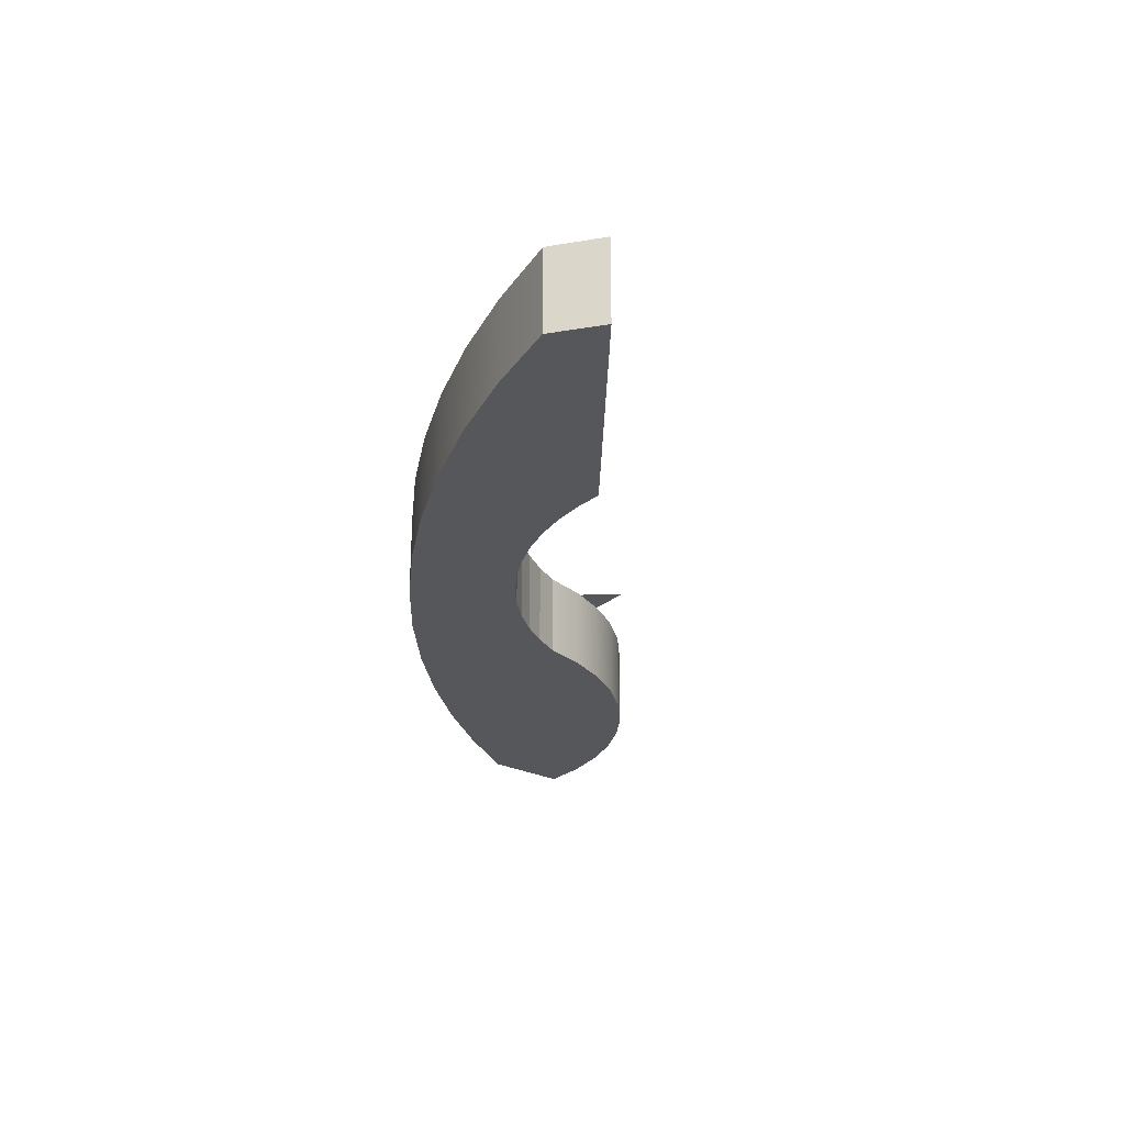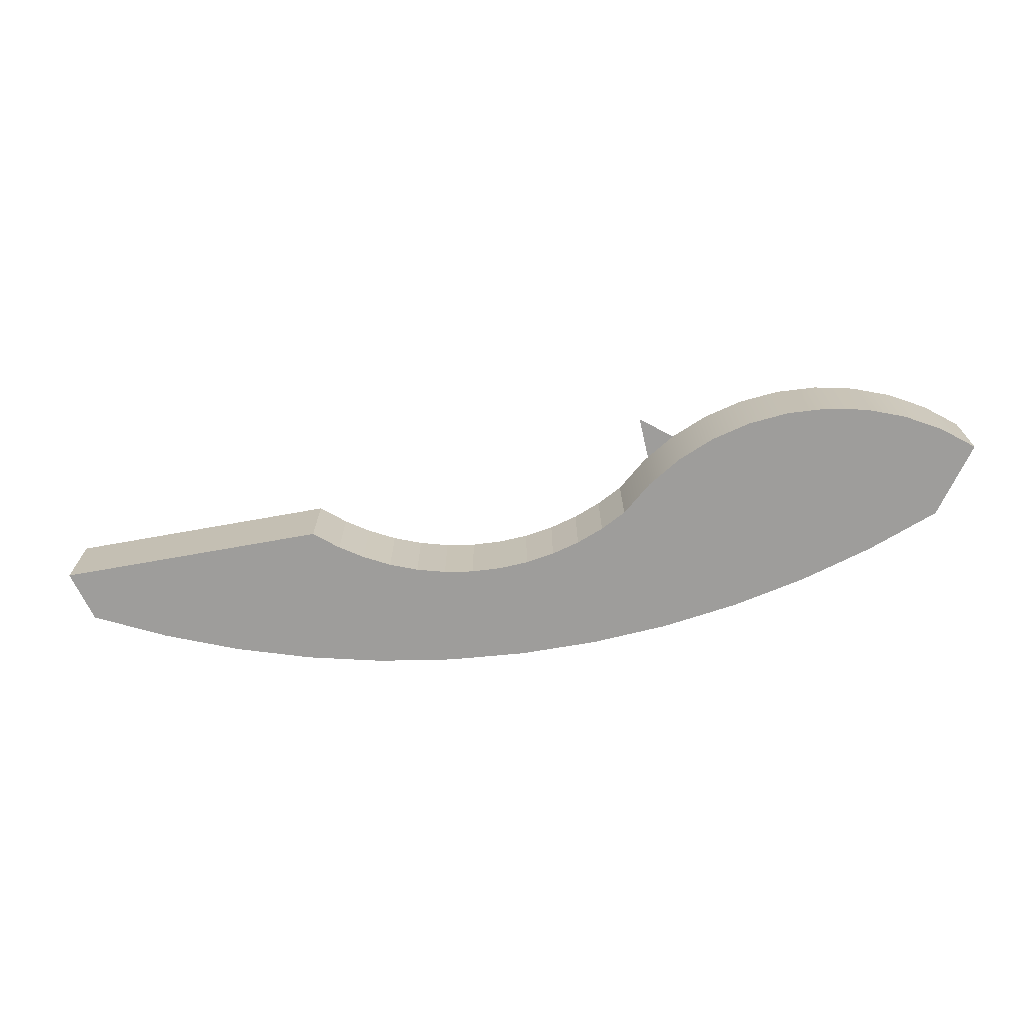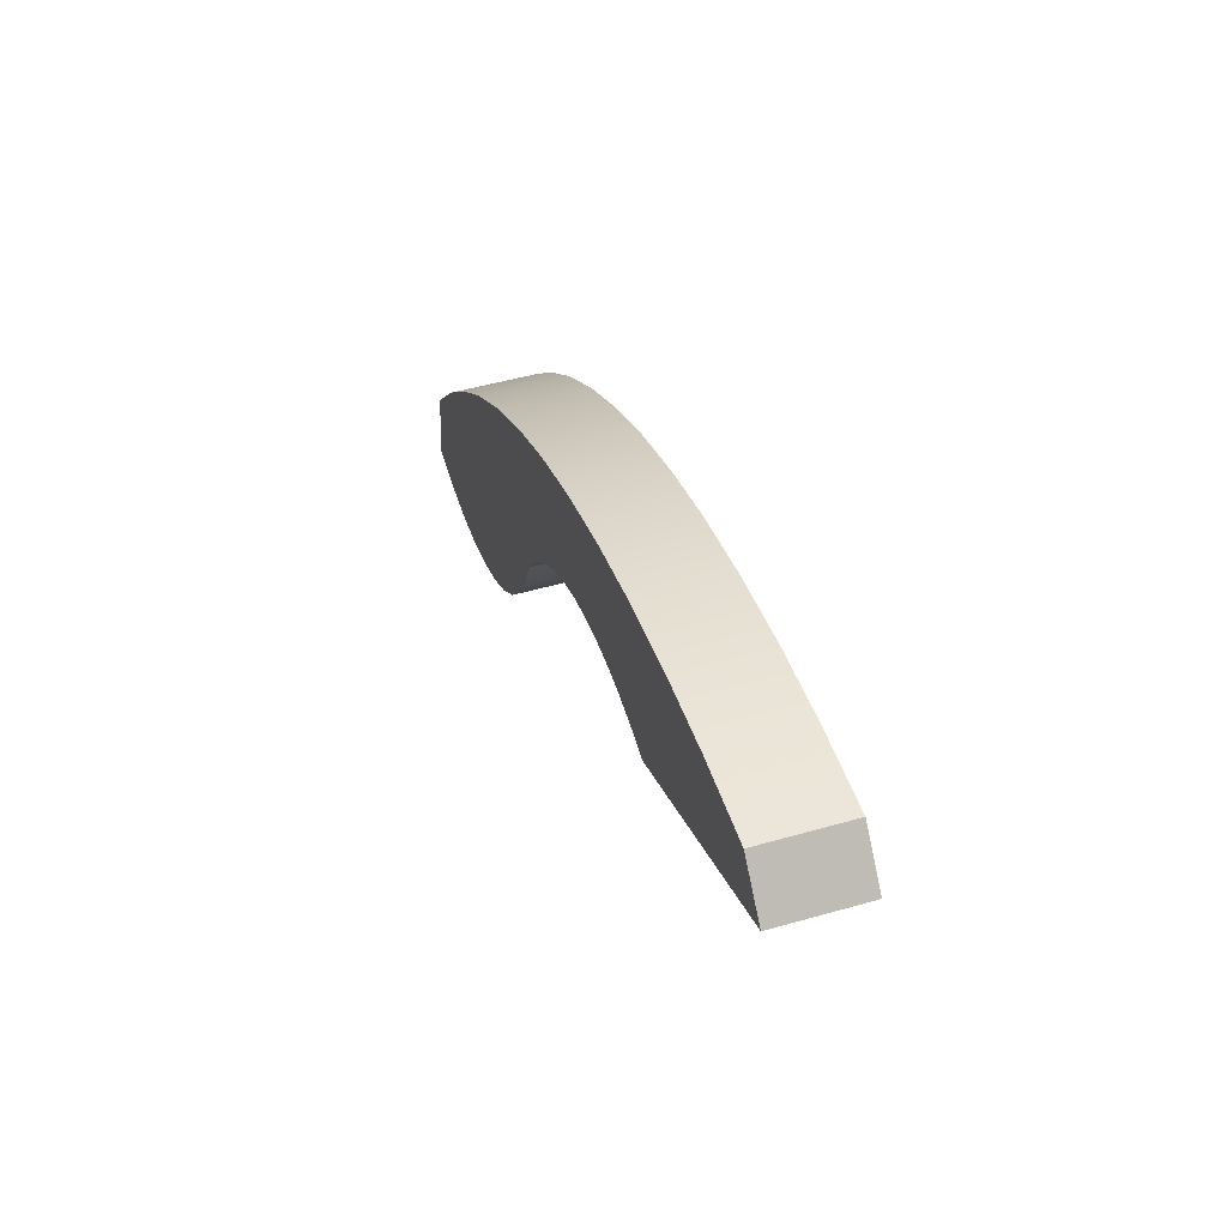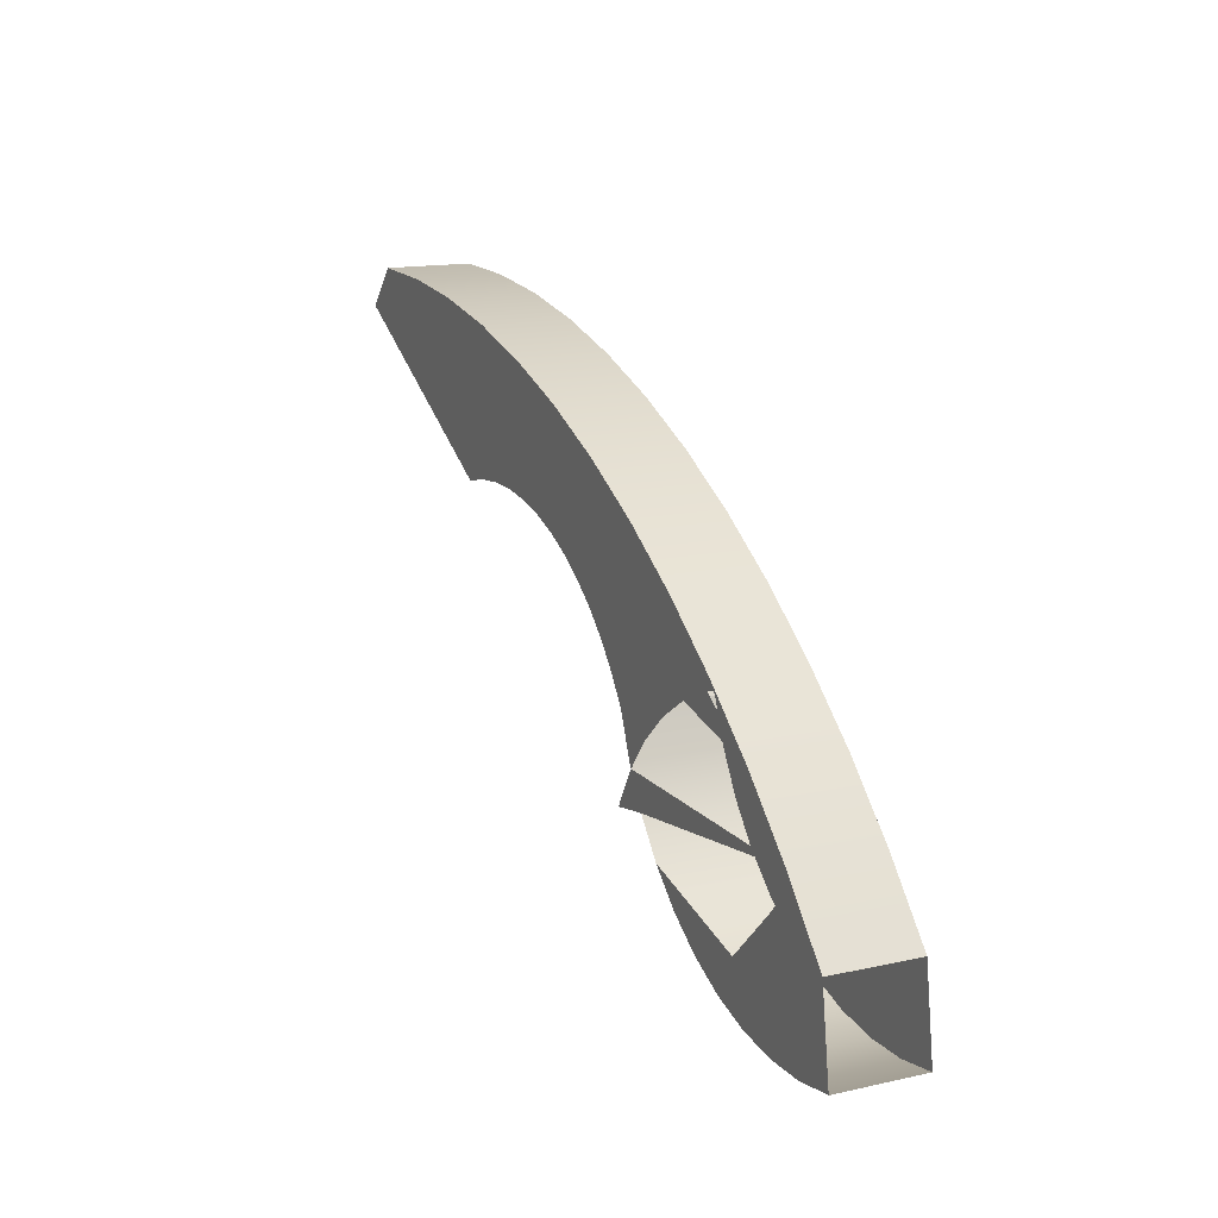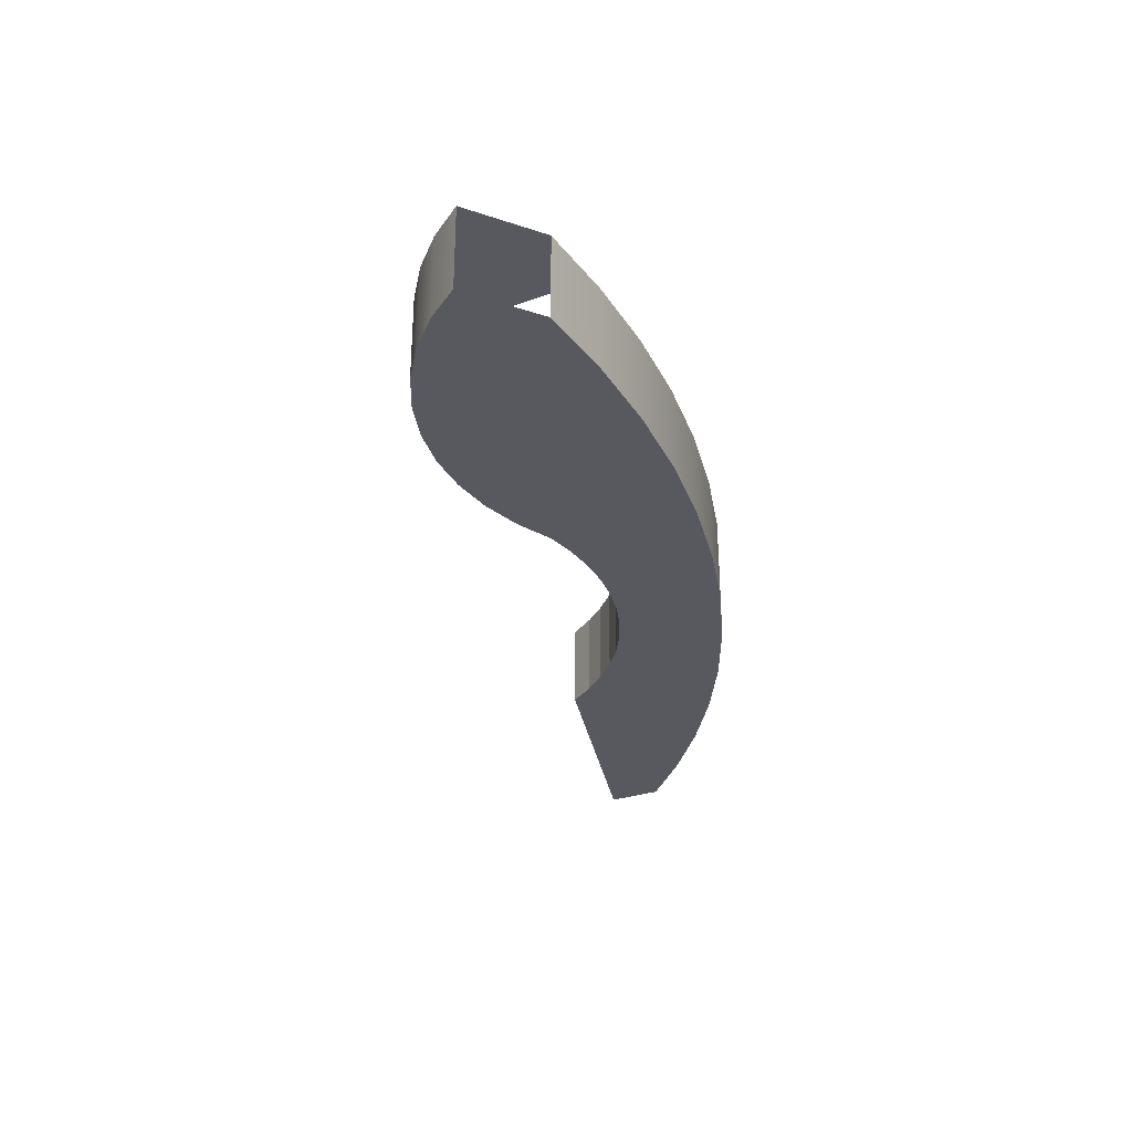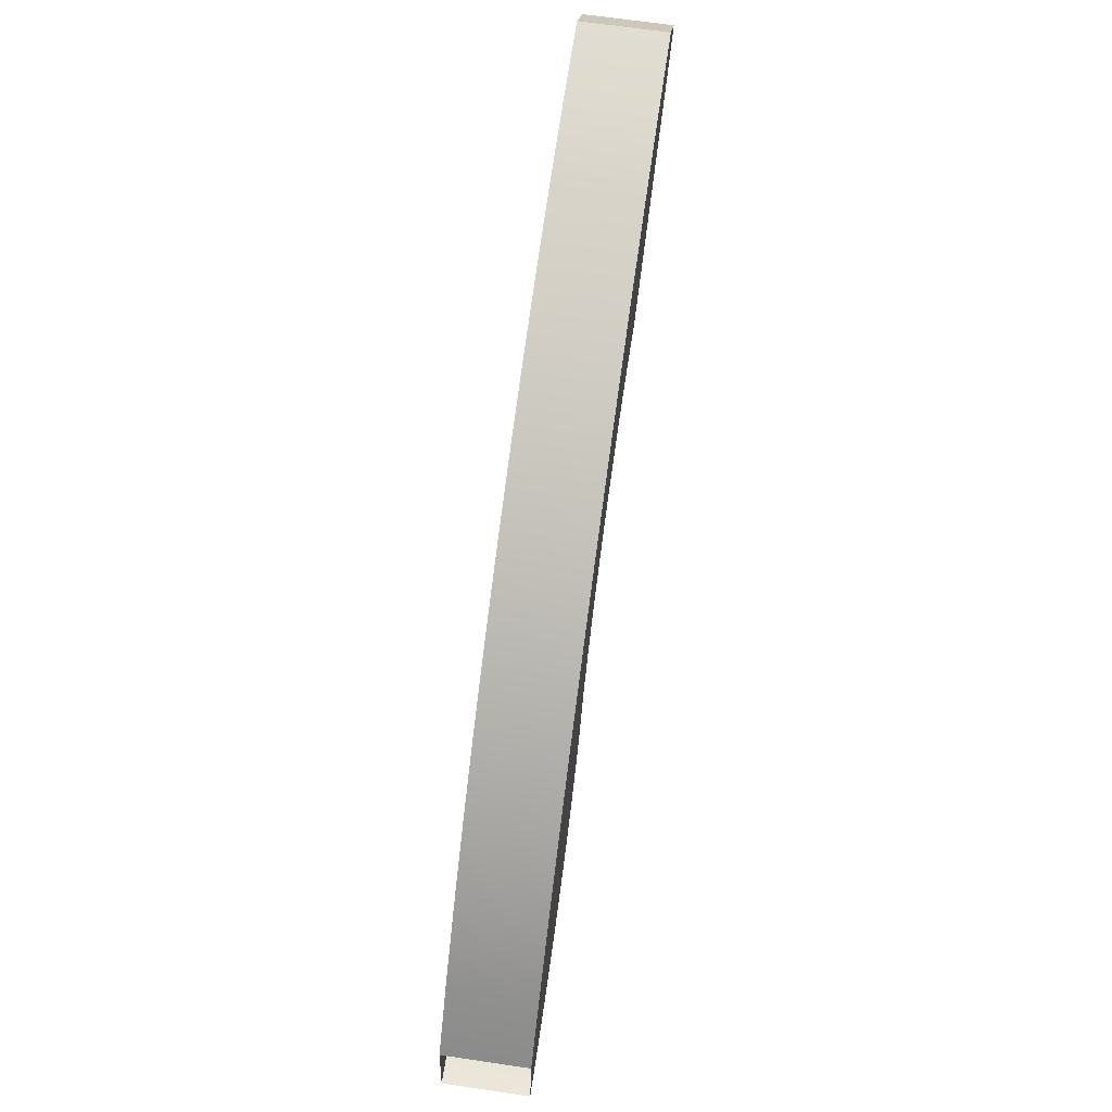
<metadata>
{"format":"obj","ext":"obj","renderer":"f3d","projection":"perspective","resolution":1024,"background":"white","views":[{"elev":-27.1,"azim":61.5,"up":"+Y"},{"elev":-70.4,"azim":162.9,"up":"+Y"},{"elev":49.5,"azim":72.5,"up":"+Z"},{"elev":15.1,"azim":-114.9,"up":"+Z"},{"elev":-30.4,"azim":-107.3,"up":"+Y"},{"elev":67.4,"azim":-81.6,"up":"+Z"}]}
</metadata>
<code>
v -0.2168 -0.04395 0.1717
v -0.2371 0.000609 0.1934
v -0.2371 -0.04395 0.1934
v -0.2168 0.000609 0.1717
v -0.2798 0.000609 0.1924
v -0.2798 -0.04395 0.1924
v -0.3467 -0.04395 0.1045
v -0.3223 -0.04395 0.1883
v -0.3467 0.000609 0.1045
v -0.3644 -0.04395 0.1811
v -0.3223 0.000609 0.1883
v -0.3625 -0.04395 0.108
v -0.3644 0.000609 0.1811
v -0.4059 -0.04395 0.1707
v -0.3635 -0.04395 0.1081
v -0.4859 -0.04395 0.1409
v -0.4059 0.000609 0.1707
v -0.4465 -0.04395 0.1573
v -0.3635 0.000609 0.1081
v -0.4465 0.000609 0.1573
v -0.3786 -0.04395 0.1098
v -0.4859 0.000609 0.1409
v -0.3786 0.000609 0.1098
v -0.5241 -0.04395 0.1216
v -0.5241 0.000609 0.1216
v -0.3947 -0.04395 0.1098
v -0.3947 0.000609 0.1098
v -0.4108 -0.04395 0.1082
v -0.5607 0.000609 0.09957
v -0.4108 0.000609 0.1082
v -0.5607 -0.04395 0.09957
v -0.4266 -0.04395 0.1048
v -0.5955 0.000609 0.07484
v -0.4266 0.000609 0.1048
v -0.442 -0.04395 0.09972
v -0.5955 -0.04395 0.07484
v -0.4707 0.000609 0.08486
v -0.442 0.000609 0.09972
v -0.4567 -0.04395 0.09306
v -0.6284 0.000609 0.04759
v -0.4707 -0.04395 0.08486
v -0.4567 0.000609 0.09306
v -0.4837 0.000609 0.07522
v -0.6008 0.000609 0.07045
v -0.6284 -0.04395 0.04759
v -0.4837 -0.04395 0.07522
v -0.4956 0.000609 0.06425
v -0.594 0.000609 0.06845
v -0.6592 0.000609 0.01796
v -0.4956 -0.04395 0.06425
v -0.5062 0.000609 0.05207
v -0.5737 0.000609 0.05897
v -0.6592 -0.04395 0.01796
v -0.5385 0.000609 0.03138
v -0.5062 -0.04395 0.05207
v -0.5551 0.000609 0.04652
v -0.6878 -0.04395 -0.01387
v -0.524 -0.04395 0.01808
v -0.5256 0.000609 0.01535
v -0.6631 0.000609 0.01371
v -0.5155 -0.04395 0.03882
v -0.5155 0.000609 0.03882
v -0.6878 0.000609 -0.01387
v -0.5355 -0.04395 -0.001129
v -0.5245 0.000609 0.01391
v -0.524 0.000609 0.01808
v -0.5355 0.000609 -0.001129
v -0.5499 -0.04395 -0.01836
v -0.6485 0.000609 -0.003117
v -0.5667 -0.04395 -0.03322
v -0.5499 0.000609 -0.01836
v -0.5132 0.000609 -0.005489
v -0.6182 0.000609 -0.03325
v -0.6943 -0.04395 -0.05795
v -0.5667 0.000609 -0.03322
v -0.6943 0.000609 -0.05795
v -0.5855 -0.04395 -0.04536
v -0.5977 0.000609 -0.05081
v -0.606 -0.04395 -0.0545
v -0.5855 0.000609 -0.04536
v -0.606 0.000609 -0.0545
v -0.6276 -0.04395 -0.06043
v -0.6276 0.000609 -0.06043
v -0.6499 -0.04395 -0.06301
v -0.6499 0.000609 -0.06301
v -0.6723 -0.04395 -0.06218
v -0.6723 0.000609 -0.06218
v -0.6943 0.000261 -0.05798
f 1 2 3
f 2 1 4
f 3 2 1
f 4 1 2
f 5 3 2
f 2 3 5
f 6 1 3
f 3 1 6
f 7 4 1
f 1 4 7
f 4 5 2
f 2 5 4
f 3 5 6
f 6 5 3
f 1 6 8
f 8 6 1
f 4 7 9
f 9 7 4
f 1 10 7
f 7 10 1
f 5 4 11
f 11 4 5
f 11 6 5
f 5 6 11
f 6 11 8
f 8 11 6
f 1 8 10
f 10 8 1
f 12 9 7
f 7 9 12
f 13 4 9
f 9 4 13
f 7 10 14
f 14 10 7
f 11 4 13
f 13 4 11
f 13 8 11
f 11 8 13
f 8 13 10
f 10 13 8
f 15 9 12
f 12 9 15
f 7 16 12
f 12 16 7
f 13 9 17
f 17 9 13
f 10 17 14
f 14 17 10
f 7 14 18
f 18 14 7
f 17 10 13
f 13 10 17
f 9 15 19
f 19 15 9
f 12 16 15
f 15 16 12
f 7 18 16
f 16 18 7
f 17 9 20
f 20 9 17
f 20 14 17
f 17 14 20
f 14 20 18
f 18 20 14
f 21 19 15
f 15 19 21
f 22 9 19
f 19 9 22
f 15 16 21
f 21 16 15
f 18 22 16
f 16 22 18
f 20 9 22
f 22 9 20
f 22 18 20
f 20 18 22
f 19 21 23
f 23 21 19
f 22 19 23
f 23 19 22
f 24 21 16
f 16 21 24
f 25 16 22
f 22 16 25
f 26 23 21
f 21 23 26
f 23 25 22
f 22 25 23
f 21 24 26
f 26 24 21
f 16 25 24
f 24 25 16
f 23 26 27
f 27 26 23
f 25 23 27
f 27 23 25
f 26 24 28
f 28 24 26
f 29 24 25
f 25 24 29
f 28 27 26
f 26 27 28
f 25 27 30
f 30 27 25
f 28 24 31
f 31 24 28
f 24 29 31
f 31 29 24
f 25 30 29
f 29 30 25
f 27 28 30
f 30 28 27
f 28 31 32
f 32 31 28
f 33 31 29
f 29 31 33
f 29 30 34
f 34 30 29
f 32 30 28
f 28 30 32
f 32 31 35
f 35 31 32
f 31 33 36
f 36 33 31
f 29 37 33
f 33 37 29
f 30 32 34
f 34 32 30
f 29 34 38
f 38 34 29
f 35 31 39
f 39 31 35
f 35 34 32
f 32 34 35
f 33 40 36
f 36 40 33
f 41 31 36
f 36 31 41
f 29 42 37
f 37 42 29
f 33 37 43
f 43 37 33
f 34 35 38
f 38 35 34
f 29 38 42
f 42 38 29
f 39 31 41
f 41 31 39
f 39 38 35
f 35 38 39
f 36 40 45
f 45 40 36
f 41 36 46
f 46 36 41
f 42 41 37
f 37 41 42
f 37 46 43
f 43 46 37
f 33 43 47
f 47 43 33
f 38 39 42
f 42 39 38
f 41 42 39
f 39 42 41
f 33 47 44
f 44 47 33
f 49 45 40
f 40 45 49
f 50 36 45
f 45 36 50
f 46 36 50
f 50 36 46
f 46 37 41
f 41 37 46
f 46 47 43
f 43 47 46
f 44 47 51
f 51 47 44
f 40 48 52
f 52 48 40
f 44 51 48
f 48 51 44
f 45 49 53
f 53 49 45
f 50 45 55
f 55 45 50
f 47 46 50
f 50 46 47
f 50 51 47
f 47 51 50
f 48 51 52
f 52 51 48
f 49 57 53
f 53 57 49
f 58 45 53
f 53 45 58
f 55 45 61
f 61 45 55
f 51 50 55
f 55 50 51
f 52 51 62
f 62 51 52
f 52 62 56
f 56 62 52
f 49 63 57
f 57 63 49
f 64 53 57
f 57 53 64
f 61 45 58
f 58 45 61
f 58 53 64
f 64 53 58
f 56 62 54
f 54 62 56
f 65 54 59
f 59 54 65
f 54 66 59
f 59 66 54
f 49 59 67
f 67 59 49
f 63 49 60
f 60 49 63
f 62 55 61
f 61 55 62
f 55 62 51
f 51 62 55
f 64 57 68
f 68 57 64
f 66 61 58
f 58 61 66
f 67 58 64
f 64 58 67
f 54 62 66
f 66 62 54
f 67 65 59
f 59 65 67
f 69 63 60
f 60 63 69
f 61 66 62
f 62 66 61
f 68 57 70
f 70 57 68
f 71 64 68
f 68 64 71
f 67 66 58
f 58 66 67
f 64 71 67
f 67 71 64
f 65 67 72
f 72 67 65
f 63 69 73
f 73 69 63
f 70 57 74
f 74 57 70
f 75 68 70
f 70 68 75
f 68 75 71
f 71 75 68
f 63 73 76
f 76 73 63
f 70 74 77
f 77 74 70
f 77 75 70
f 70 75 77
f 73 71 75
f 75 71 73
f 76 73 78
f 78 73 76
f 77 74 79
f 79 74 77
f 75 77 80
f 80 77 75
f 73 75 80
f 80 75 73
f 73 80 78
f 78 80 73
f 76 78 81
f 81 78 76
f 79 74 82
f 82 74 79
f 81 77 79
f 79 77 81
f 77 78 80
f 80 78 77
f 77 81 78
f 78 81 77
f 76 81 83
f 83 81 76
f 82 74 84
f 84 74 82
f 82 81 79
f 79 81 82
f 81 82 83
f 83 82 81
f 76 83 85
f 85 83 76
f 84 74 86
f 86 74 84
f 84 83 82
f 82 83 84
f 83 84 85
f 85 84 83
f 76 85 87
f 87 85 76
f 74 76 86
f 86 76 74
f 86 85 84
f 84 85 86
f 85 86 87
f 87 86 85
f 86 76 87
f 87 76 86
f 76 74 88
f 88 74 76

</code>
